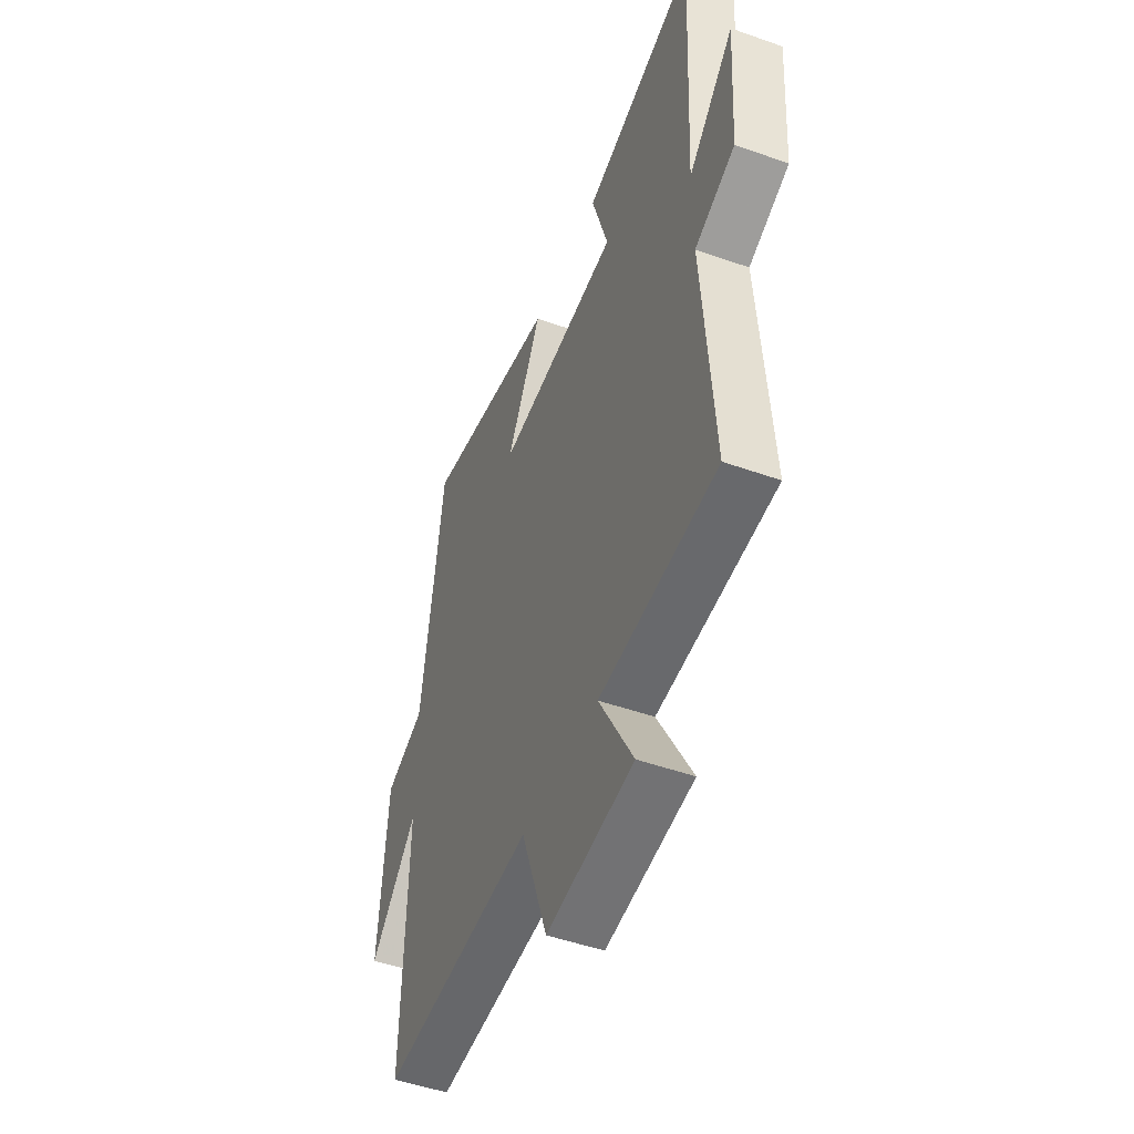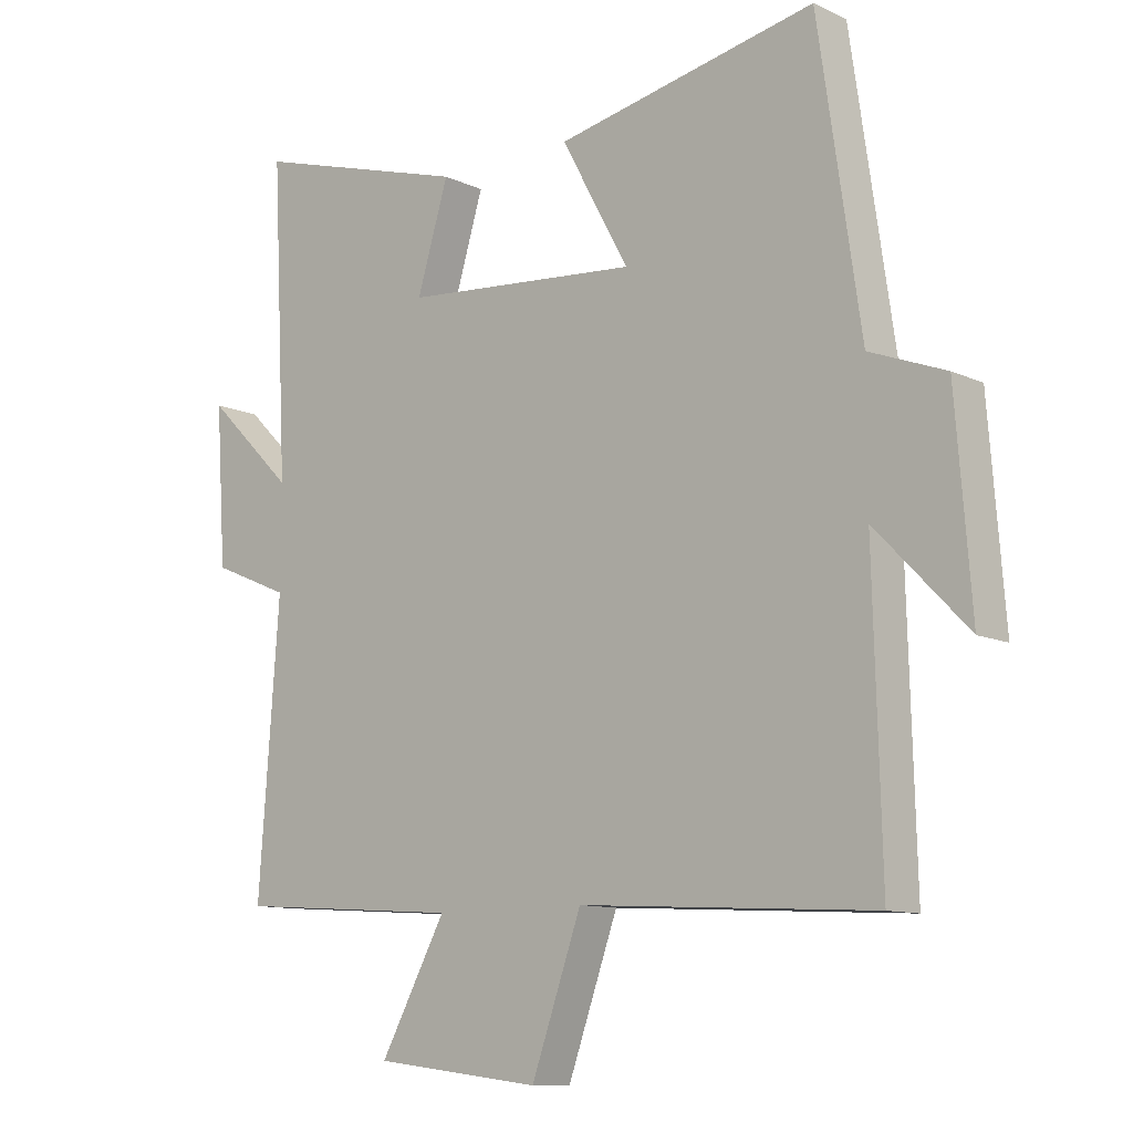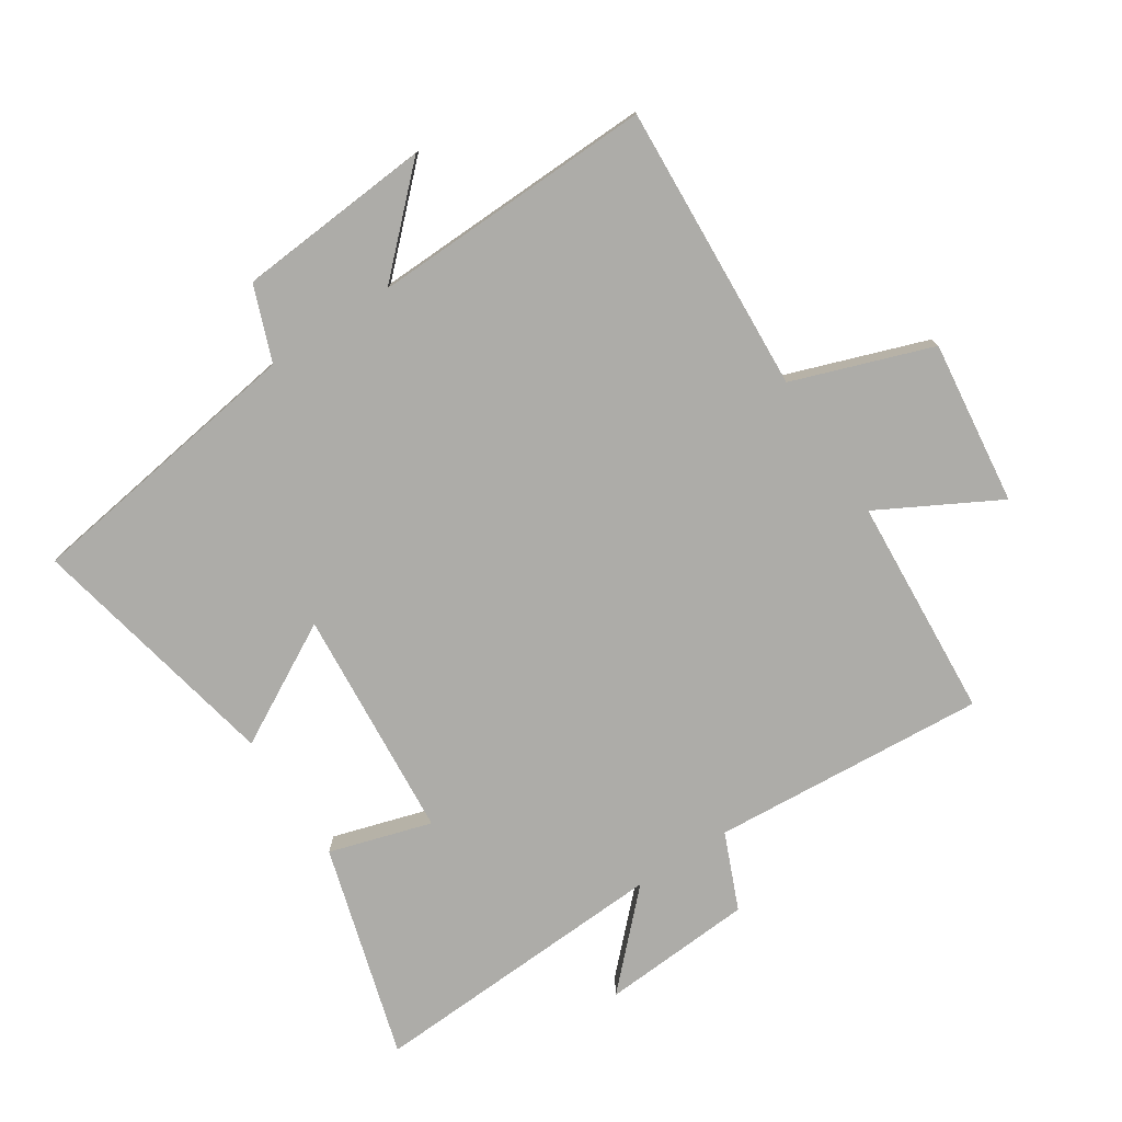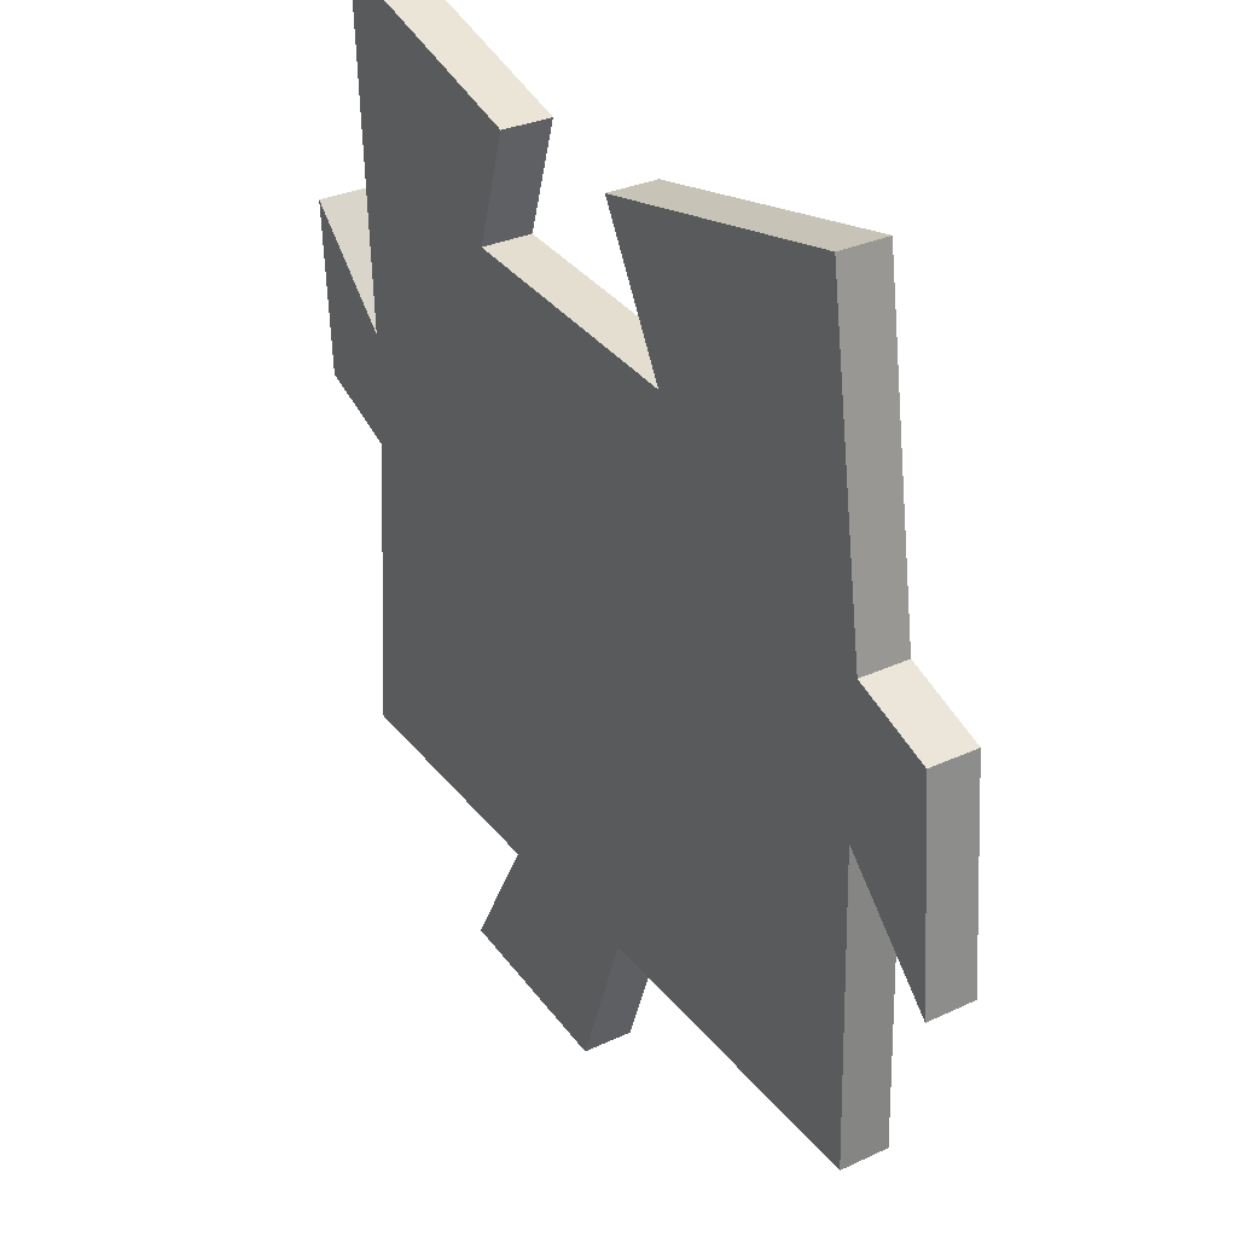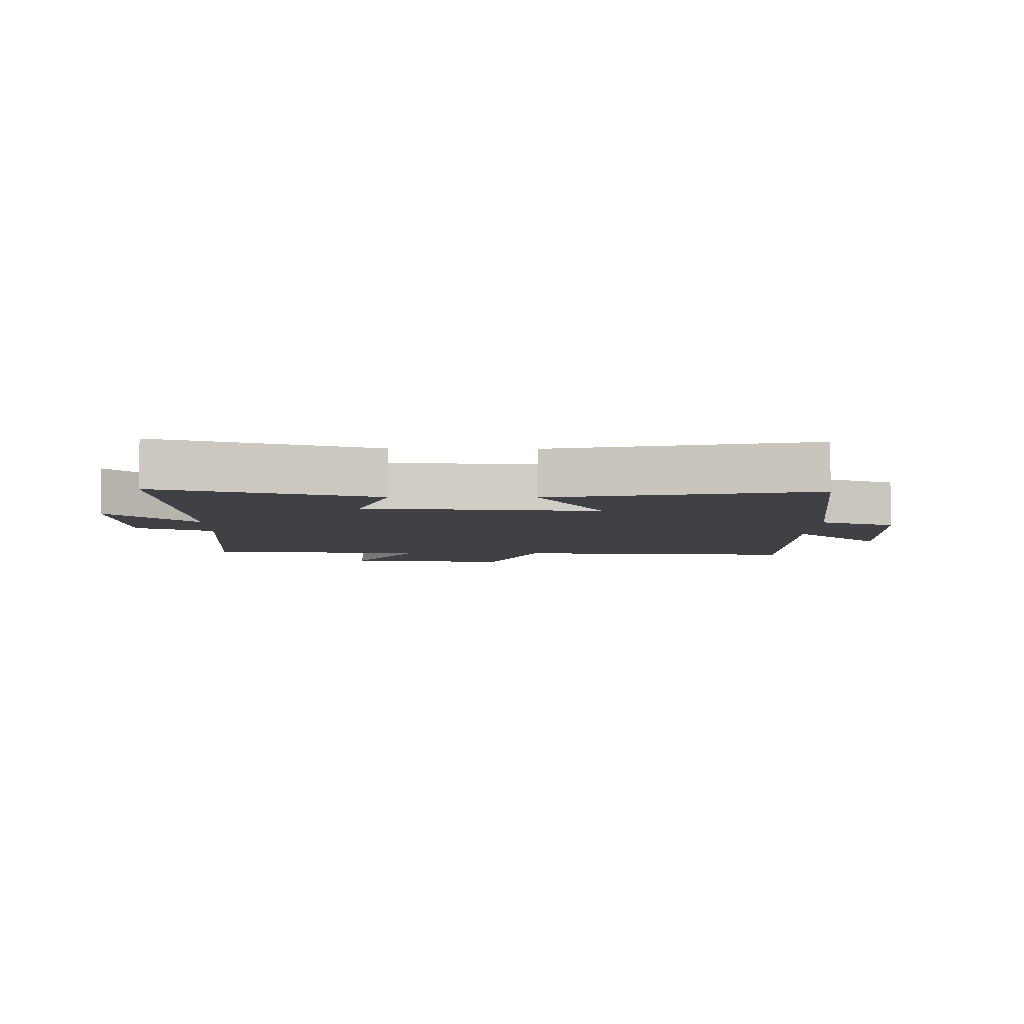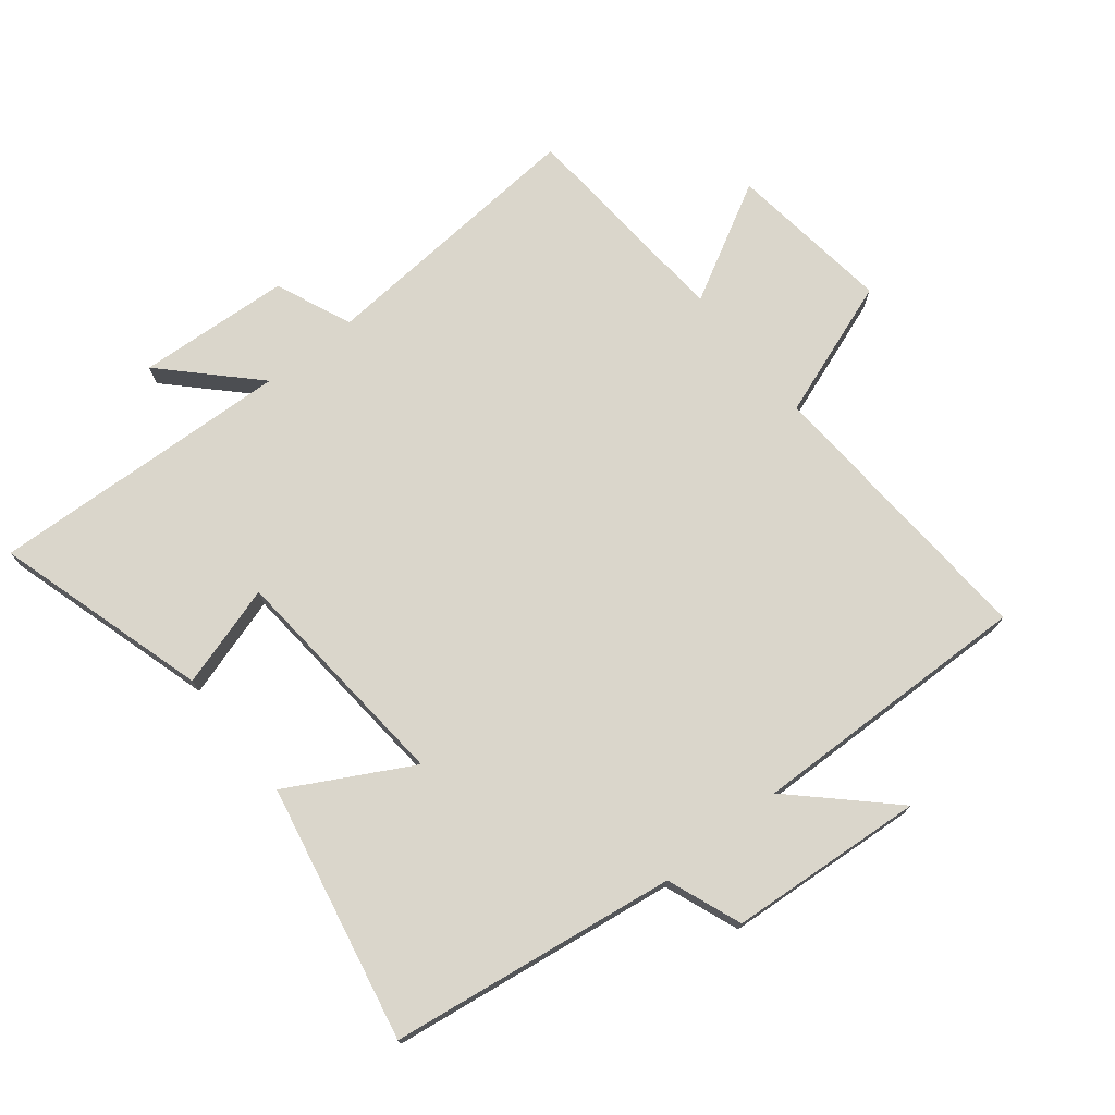
<metadata>
{"format":"obj","ext":"obj","renderer":"f3d","projection":"perspective","resolution":1024,"background":"white","views":[{"elev":-48.9,"azim":-111.5,"up":"+Z"},{"elev":-10.8,"azim":41.0,"up":"+Z"},{"elev":-76.7,"azim":123.2,"up":"+Y"},{"elev":31.3,"azim":56.5,"up":"+Z"},{"elev":-5.7,"azim":-1.1,"up":"+Y"},{"elev":73.9,"azim":51.2,"up":"+Y"}]}
</metadata>
<code>
v -0.532 0.07 -0.476
v -0.5 0.07 -0.04
v -0.621 0.07 0.011
v -0.637 0.07 0.253
v -0.5 0.07 0.118
v -0.524 0.07 0.599
v -0.185 0.07 0.5
v -0.234 0.07 0.338
v 0.134 0.07 0.308
v 0.029 0.07 0.5
v 0.434 0.07 0.584
v 0.5 0.07 0.131
v 0.618 0.07 0.086
v 0.642 0.07 -0.224
v 0.5 0.07 -0.077
v 0.512 0.07 -0.526
v 0.055 0.07 -0.5
v -0.023 0.07 -0.72
v -0.283 0.07 -0.688
v -0.181 0.07 -0.5
v -0.532 0 -0.476
v -0.5 0 -0.04
v -0.621 0 0.011
v -0.637 0 0.253
v -0.5 0 0.118
v -0.524 0 0.599
v -0.185 0 0.5
v -0.234 0 0.338
v 0.134 0 0.308
v 0.029 0 0.5
v 0.434 0 0.584
v 0.5 0 0.131
v 0.618 0 0.086
v 0.642 0 -0.224
v 0.5 0 -0.077
v 0.512 0 -0.526
v 0.055 0 -0.5
v -0.023 0 -0.72
v -0.283 0 -0.688
v -0.181 0 -0.5
f 17 18 19 20
f 17 20 1 2
f 15 16 17 2
f 12 13 14 15
f 9 10 11 12
f 8 9 12 15
f 5 6 7 8
f 5 8 15 2
f 2 3 4 5
f 40 39 38 37
f 22 21 40 37
f 22 37 36 35
f 35 34 33 32
f 32 31 30 29
f 35 32 29 28
f 28 27 26 25
f 22 35 28 25
f 25 24 23 22
f 1 21 22 2
f 2 22 23 3
f 3 23 24 4
f 4 24 25 5
f 5 25 26 6
f 6 26 27 7
f 7 27 28 8
f 8 28 29 9
f 9 29 30 10
f 10 30 31 11
f 11 31 32 12
f 12 32 33 13
f 13 33 34 14
f 14 34 35 15
f 15 35 36 16
f 16 36 37 17
f 17 37 38 18
f 18 38 39 19
f 19 39 40 20
f 20 40 21 1

</code>
